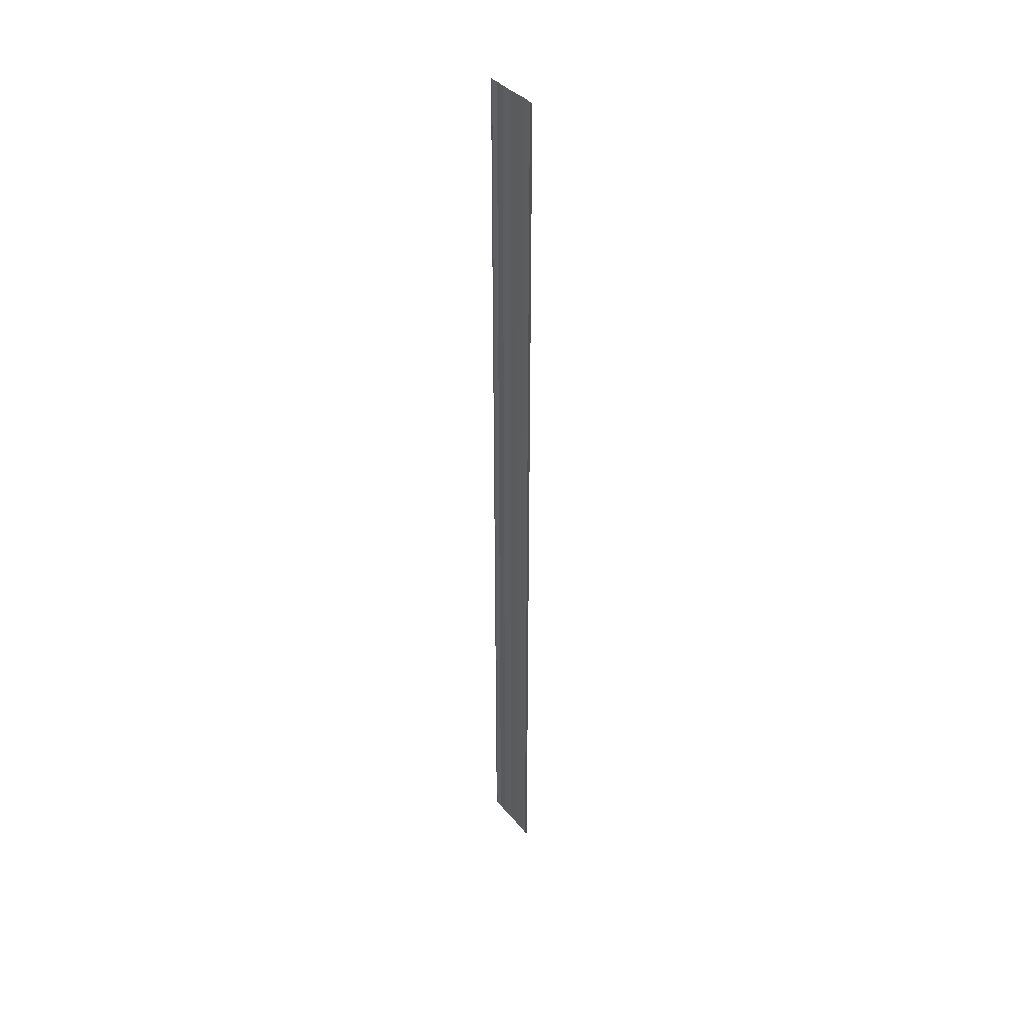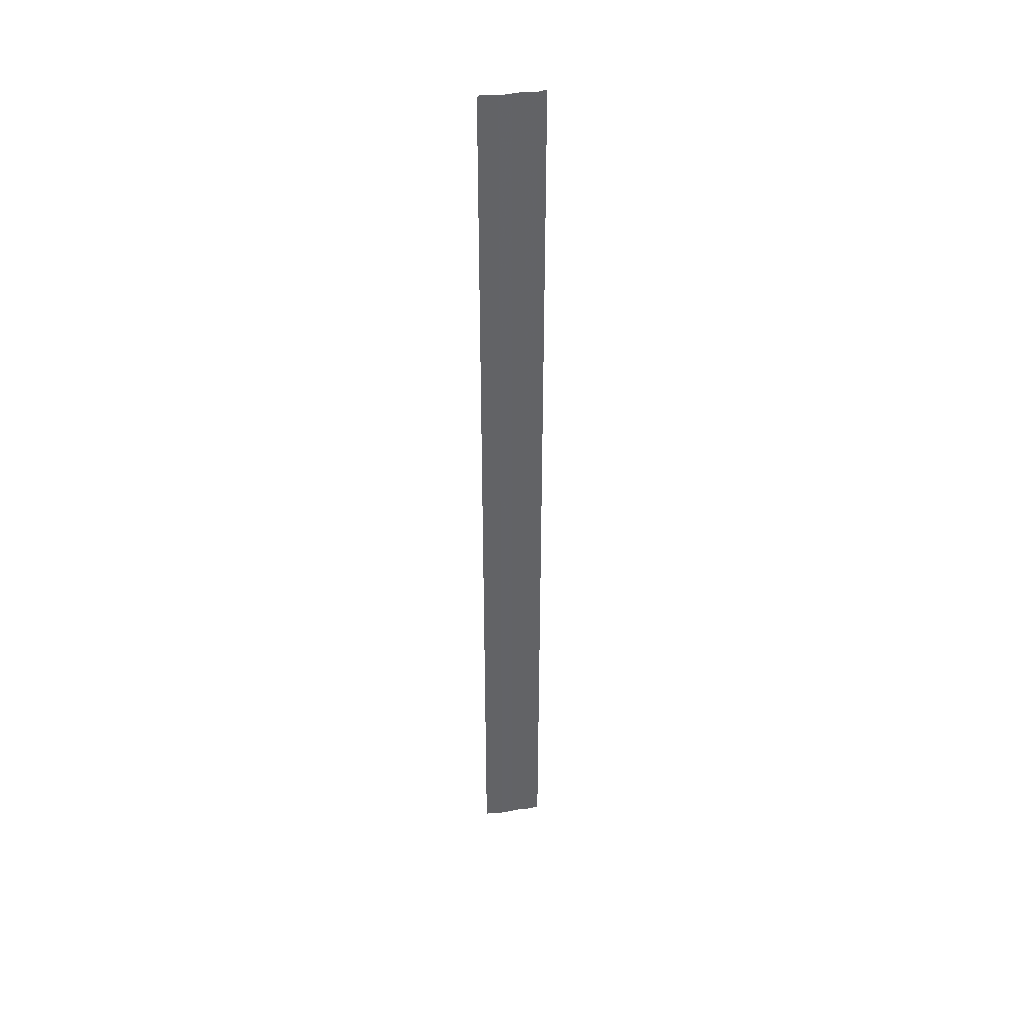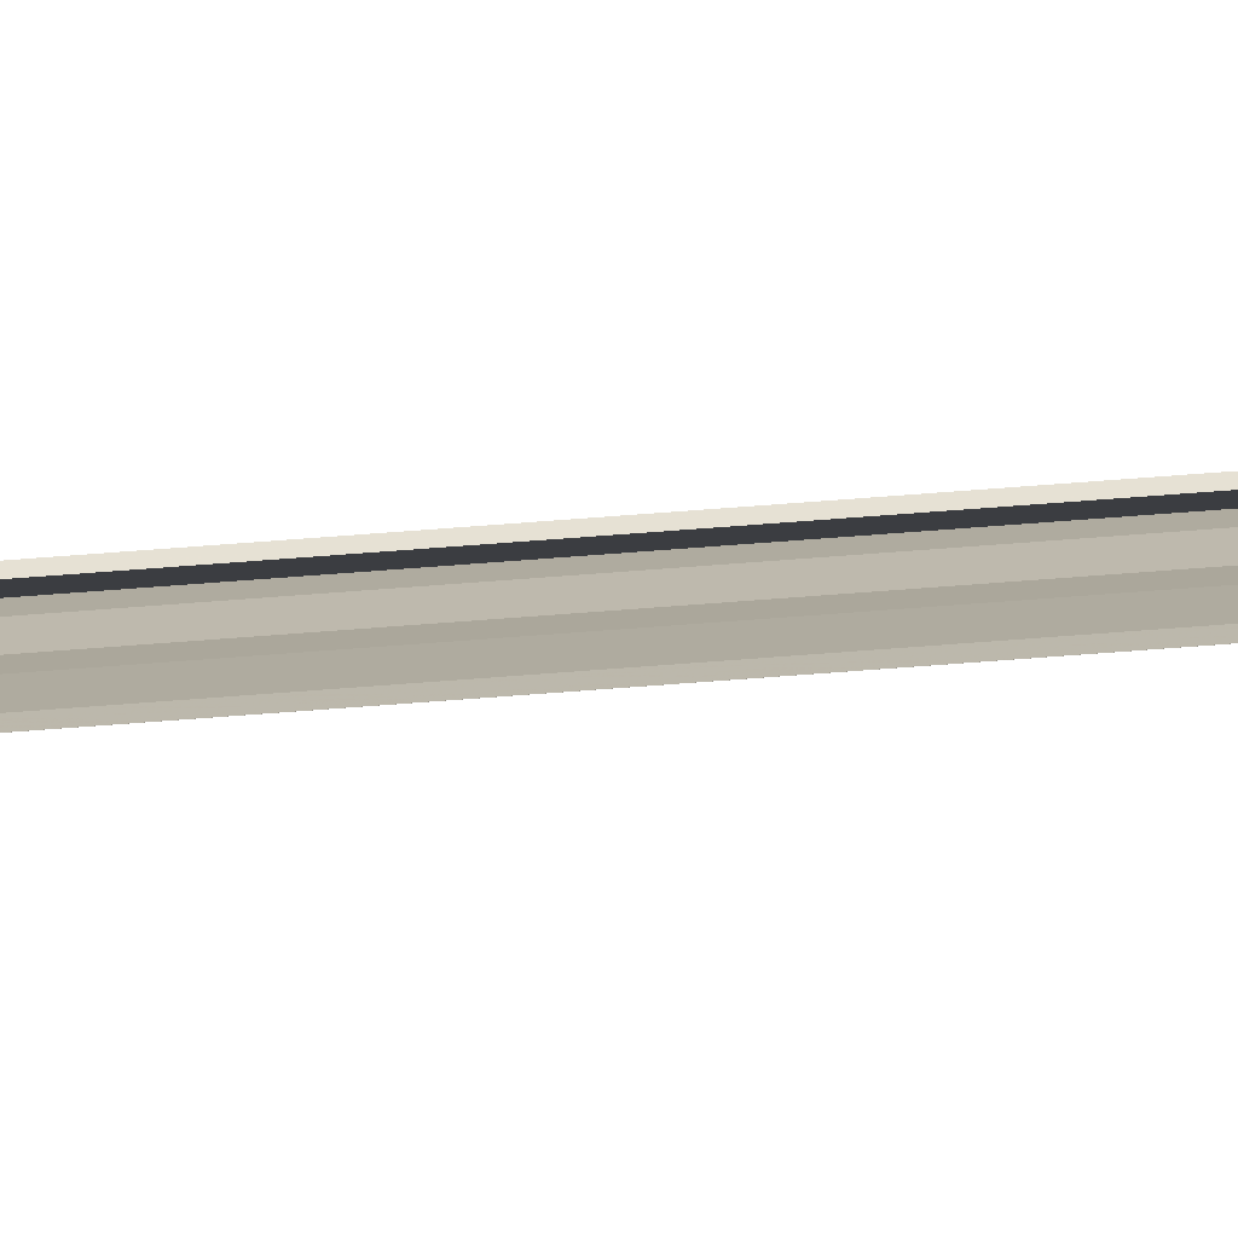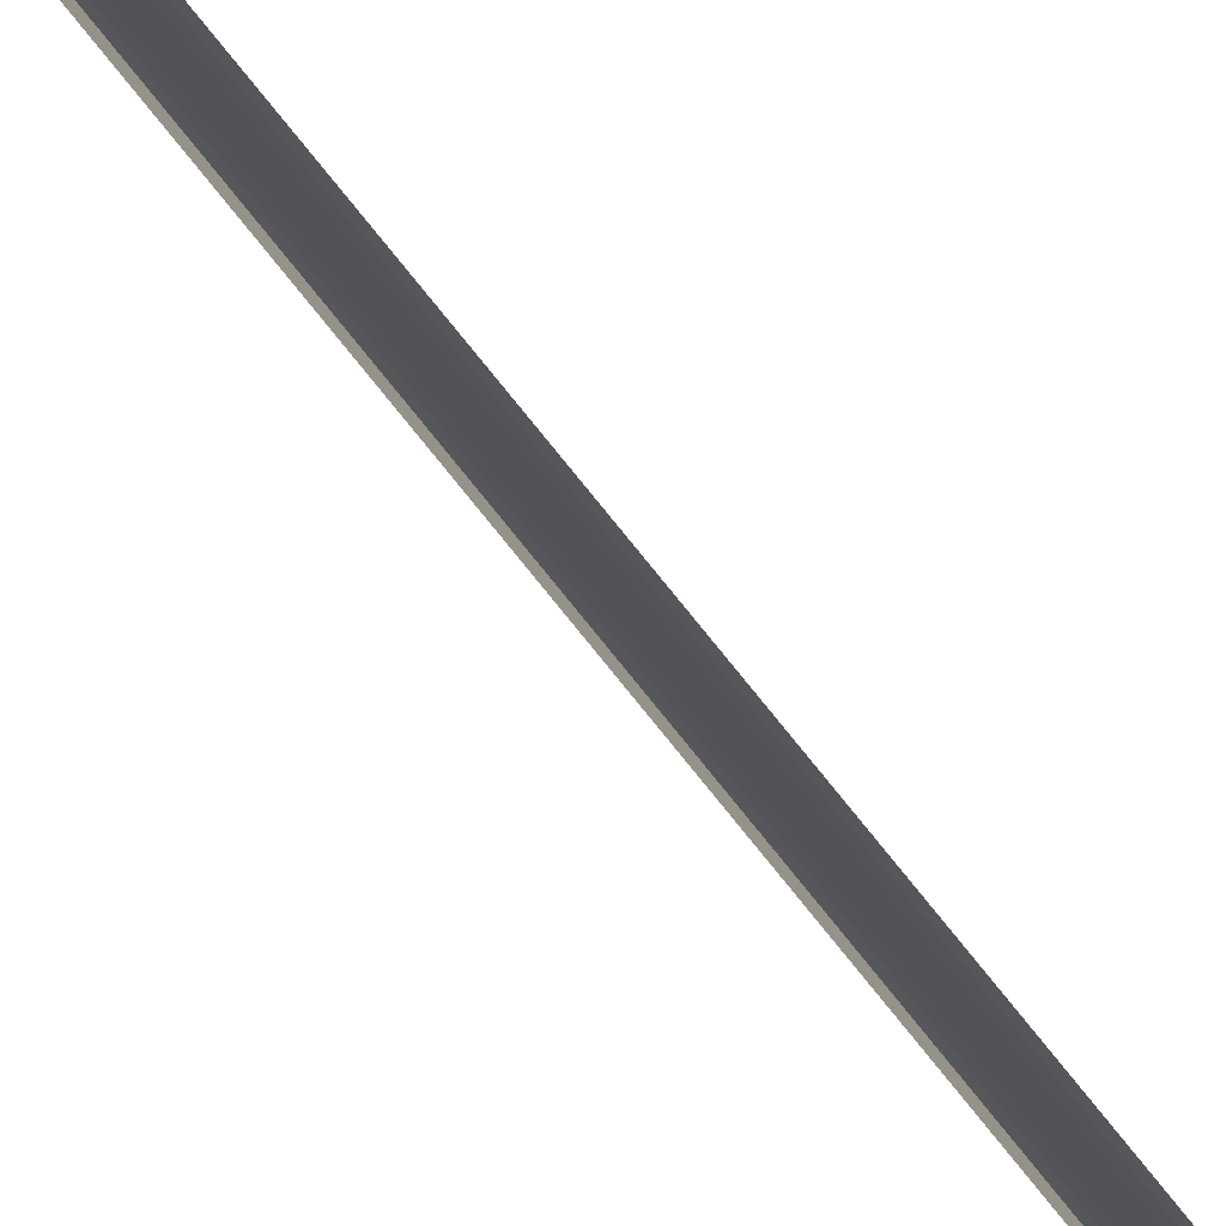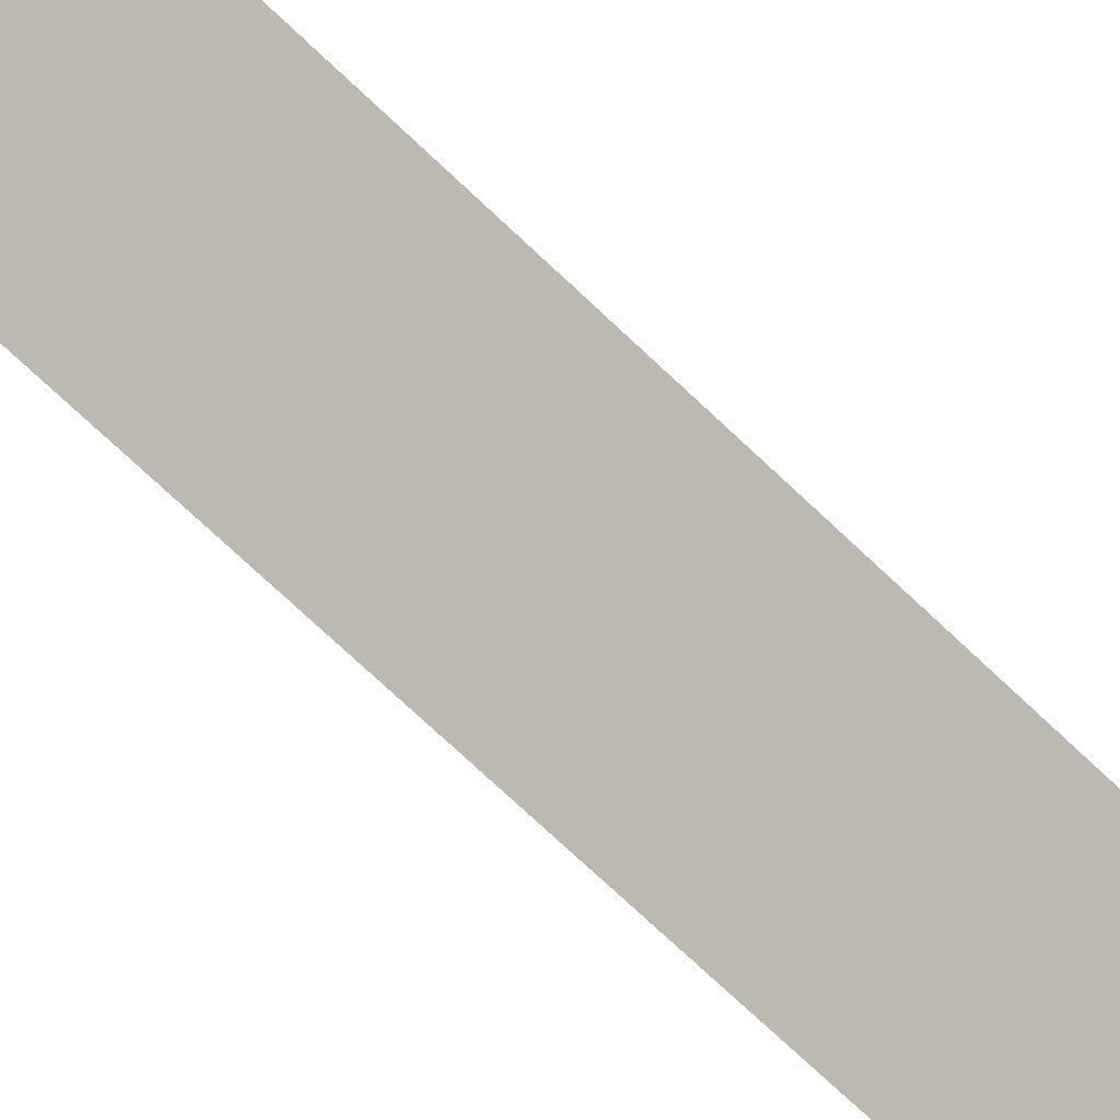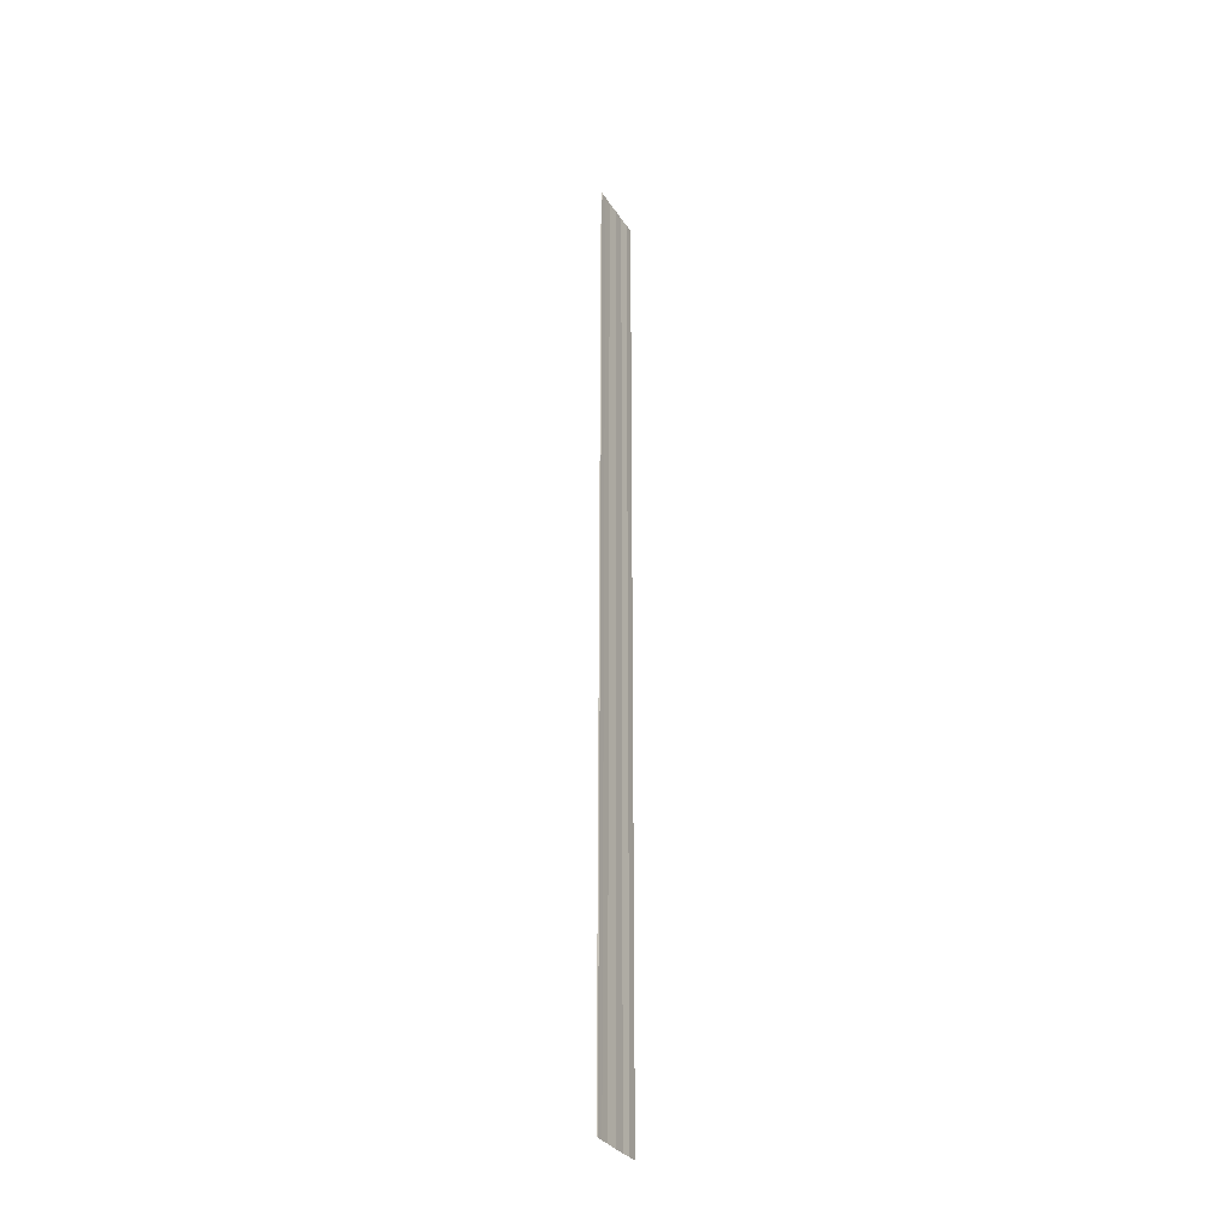
<metadata>
{"format":"obj","ext":"obj","renderer":"f3d","projection":"perspective","resolution":1024,"background":"white","views":[{"elev":38.2,"azim":144.8,"up":"+Y"},{"elev":39.5,"azim":-100.4,"up":"+Y"},{"elev":-78.8,"azim":94.2,"up":"+Z"},{"elev":79.4,"azim":-38.9,"up":"+Z"},{"elev":-40.6,"azim":-144.3,"up":"+Z"},{"elev":-32.1,"azim":-152.2,"up":"+Y"}]}
</metadata>
<code>
o 12141
v 2174 1876 14.4
v 2174 1876 14.39
v 2174 1876 14.4
v 2174 1876 14.4
v 2174 1876 14.39
v 2174 1876 14.39
v 2174 1876 14.39
v 2174 1876 14.39
v 2174 1876 14.39
v 2174 1876 14.39
v 2174 1876 14.39
v 2174 1876 14.39
v 2174 1876 14.39
v 2174 1876 14.4
v 2174 1876 14.4
v 2174 1876 14.4
v 2174 1876 14.4
v 2174 1876 14.4
v 2174 1876 14.4
v 2174 1876 14.4
v 2174 1876 14.4
v 2174 1876 14.4
v 2174 1876 14.39
v 2174 1876 14.39
v 2174 1876 14.39
v 2174 1876 14.4
v 2174 1876 14.39
v 2174 1876 14.39
v 2174 1876 14.39
v 2174 1876 14.39
v 2174 1876 14.39
v 2174 1876 14.39
v 2174 1876 14.39
v 2174 1876 14.4
v 2174 1876 14.4
v 2174 1876 14.4
v 2174 1876 14.4
v 2174 1876 14.4
v 2174 1876 14.4
v 2174 1876 14.4
v 2174 1876 14.4
v 2174 1876 14.4
v 2174 1876 14.4
v 2174 1876 14.4
v 2174 1876 14.4
f 1 2 3
f 1 4 3
f 5 2 6
f 5 7 6
f 8 7 9
f 9 10 11
f 6 10 11
f 6 12 13
f 3 12 13
f 3 14 15
f 16 14 15
f 17 4 16
f 17 18 16
f 19 18 20
f 16 21 22
f 20 21 22
f 23 24 25
f 23 26 25
f 27 24 28
f 27 29 28
f 28 30 31
f 28 32 33
f 25 32 33
f 25 34 35
f 36 34 35
f 37 26 36
f 37 38 36
f 36 39 40
f 41 39 40
f 42 38 41
f 42 43 41
f 41 44 45

</code>
